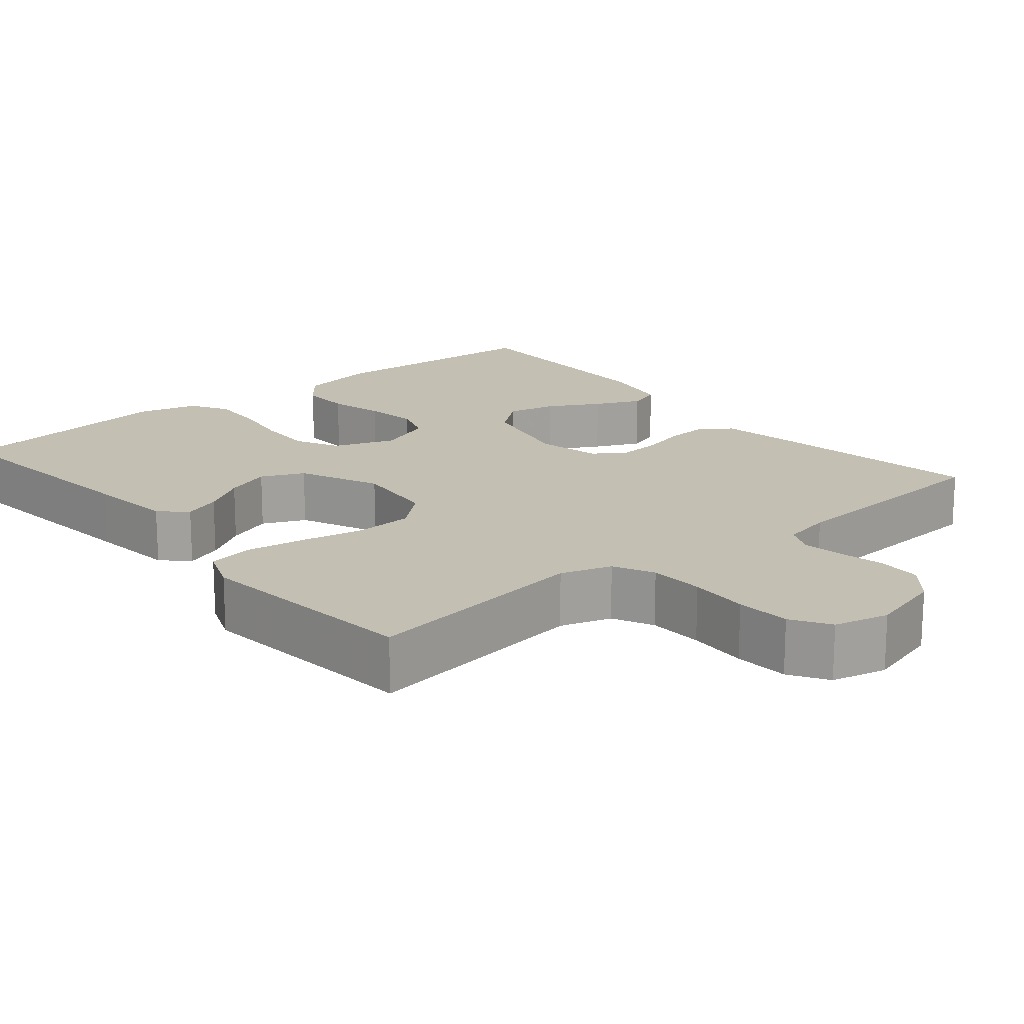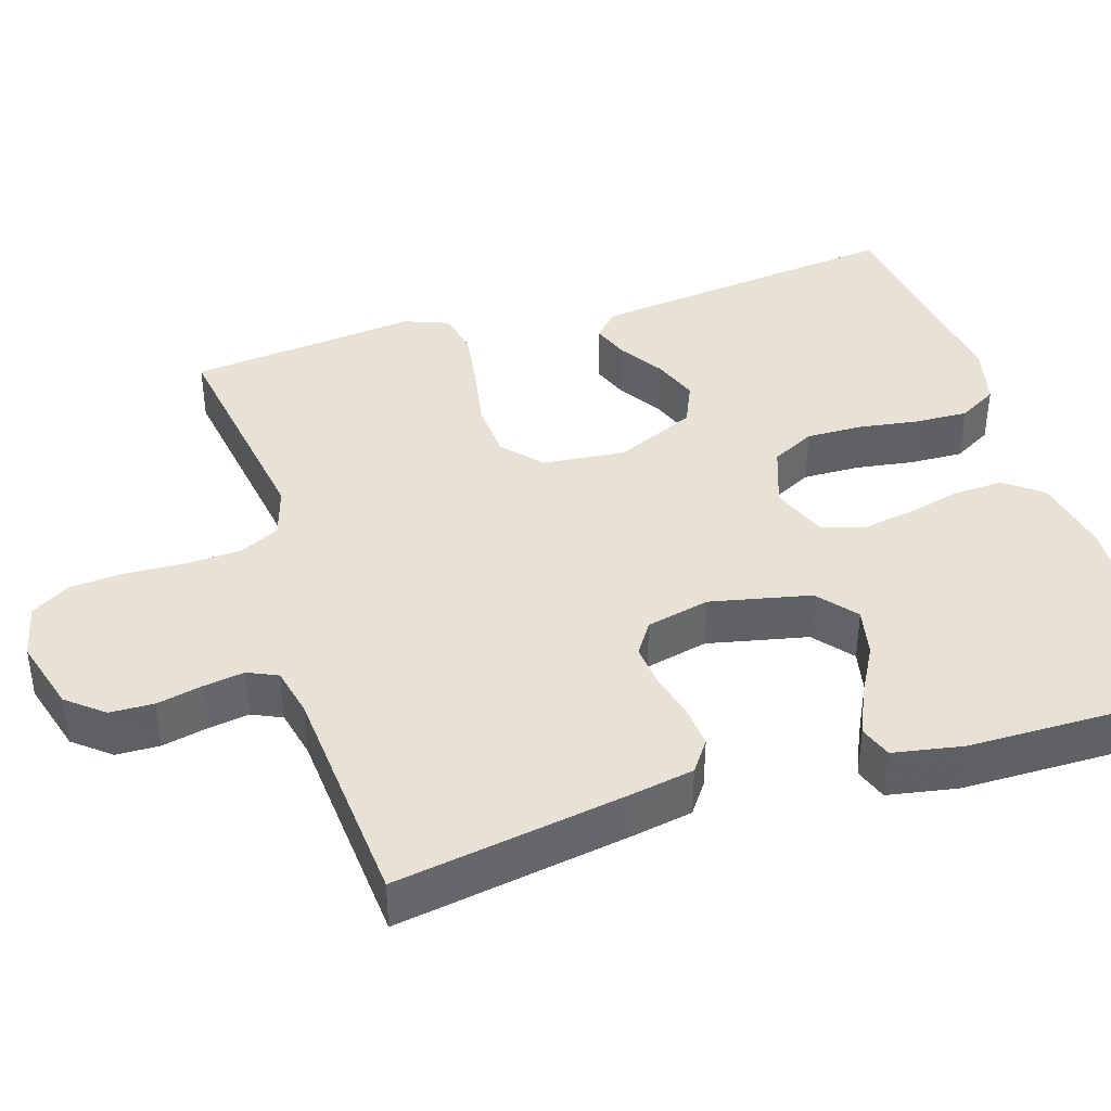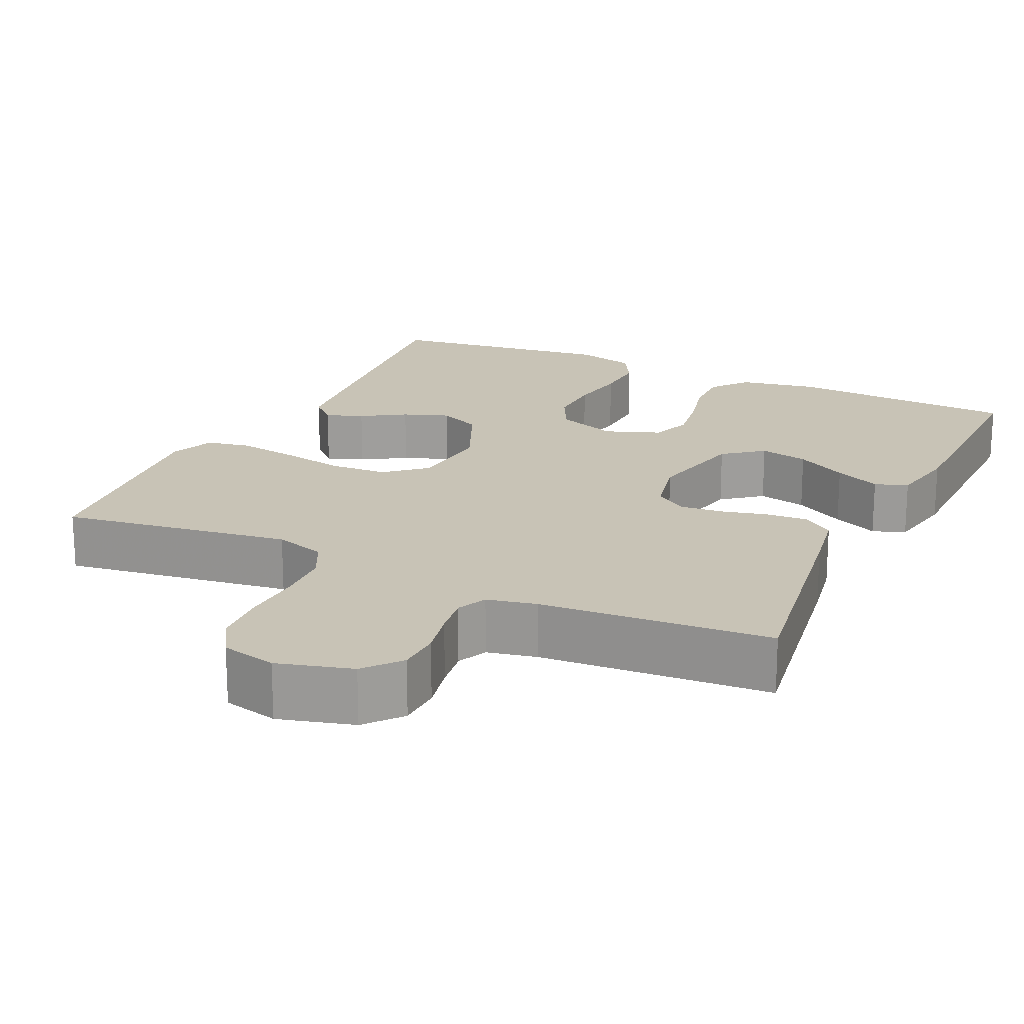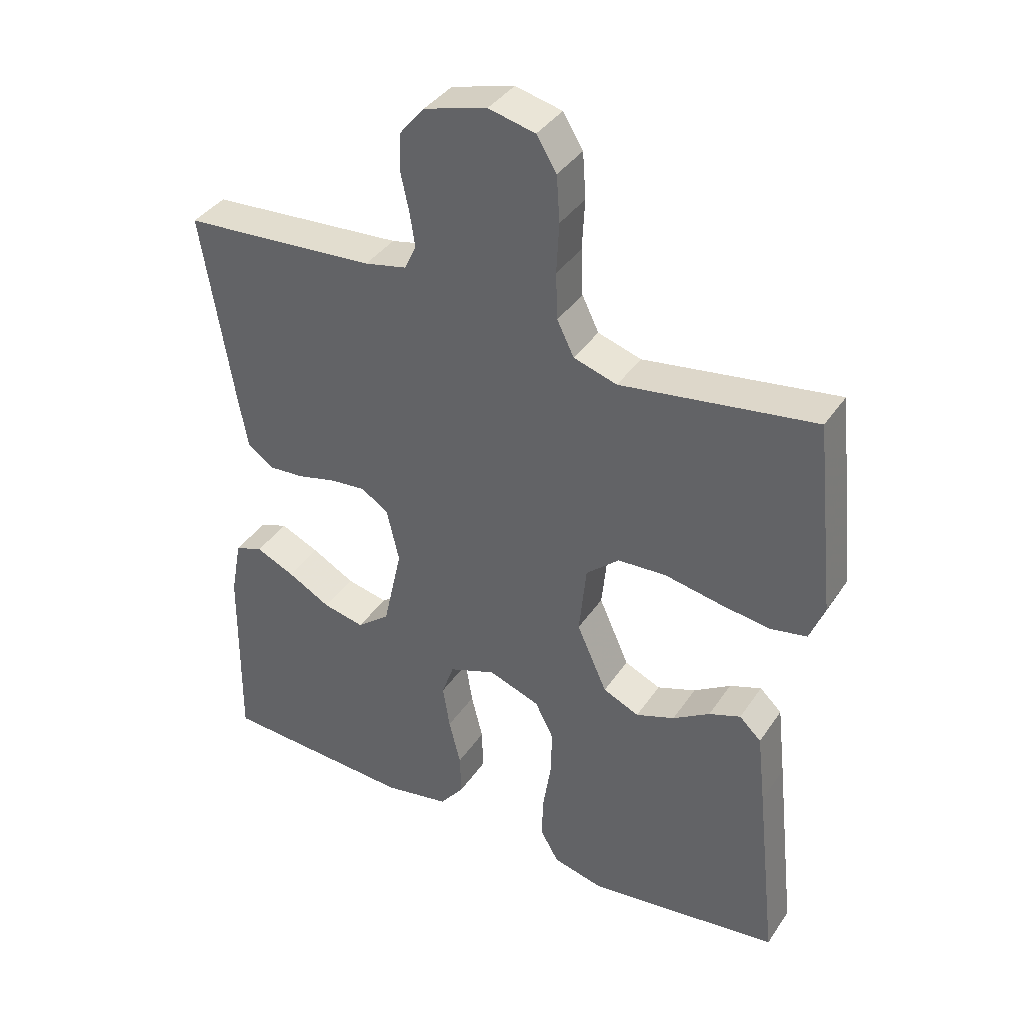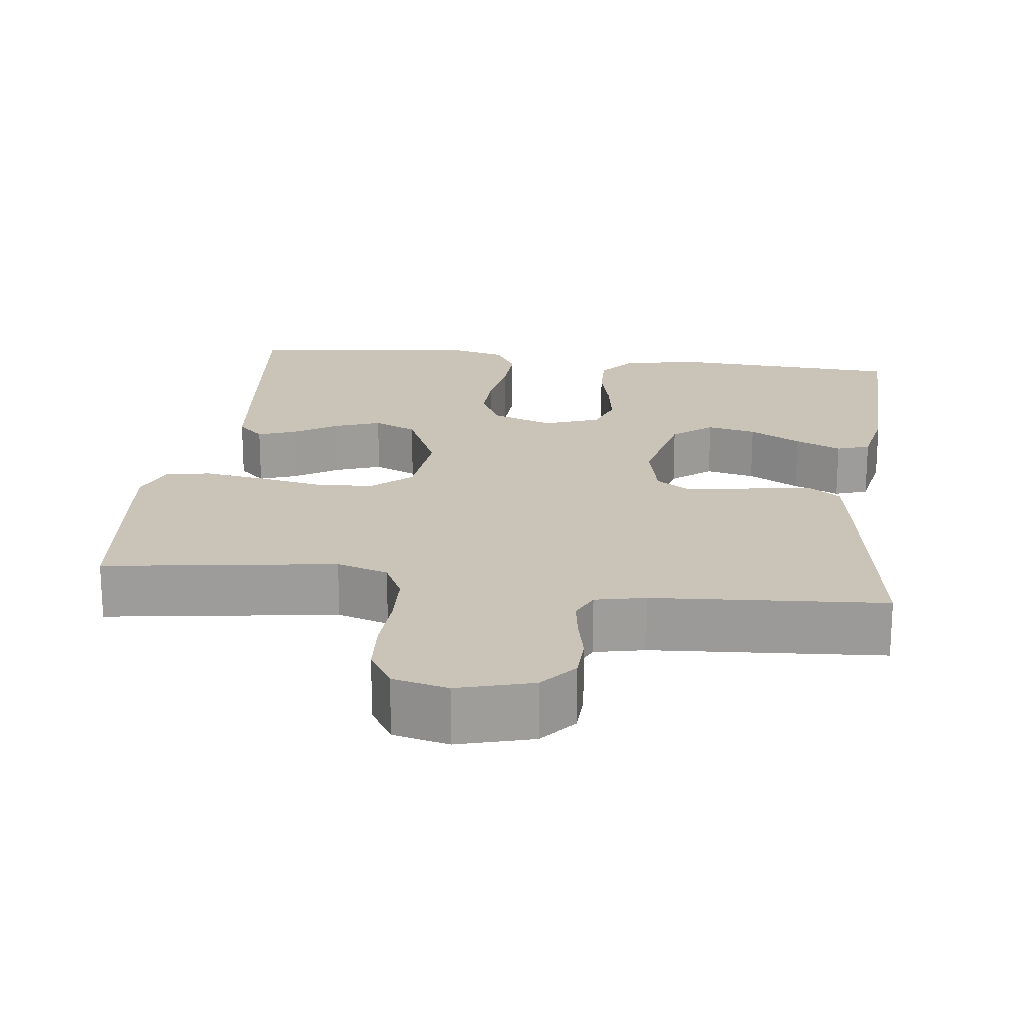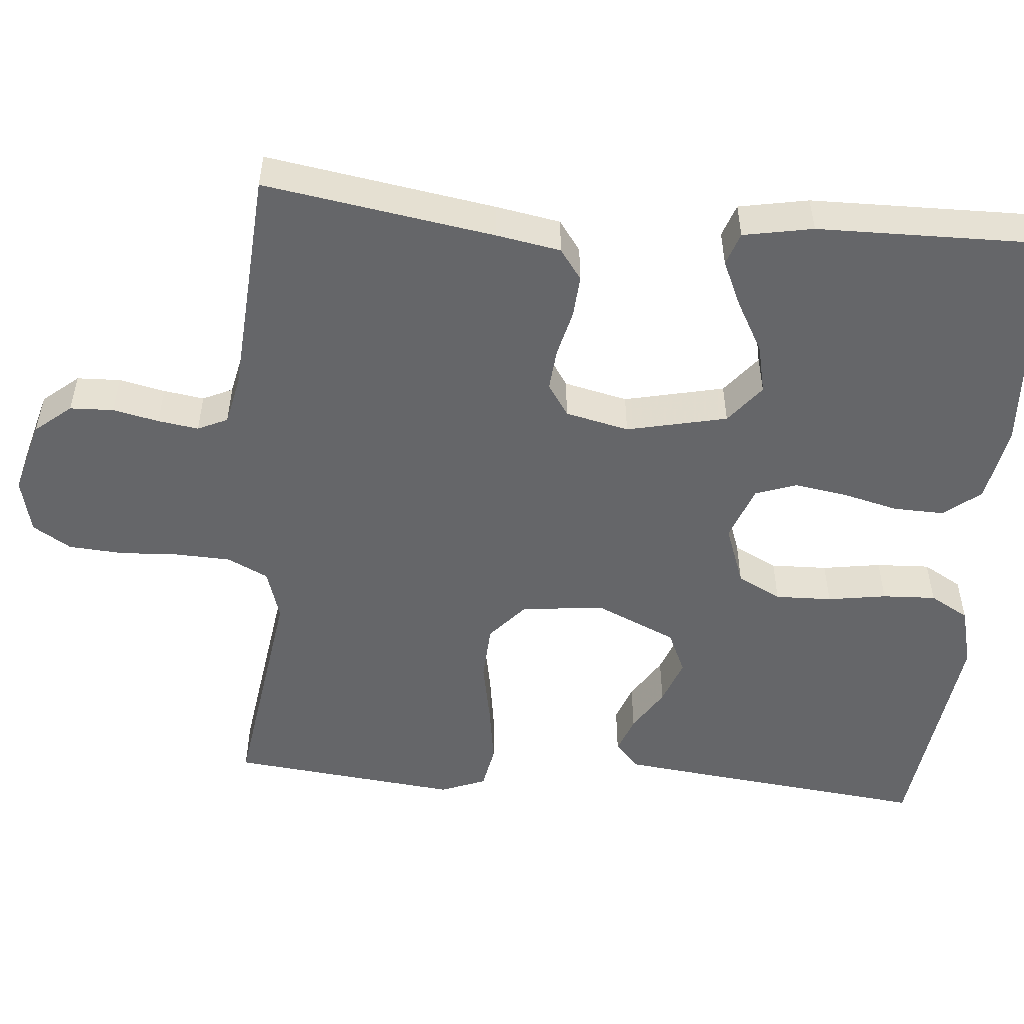
<metadata>
{"format":"obj","ext":"obj","renderer":"f3d","projection":"perspective","resolution":1024,"background":"white","views":[{"elev":17.7,"azim":-39.7,"up":"+Y"},{"elev":40.3,"azim":72.3,"up":"+Y"},{"elev":19.4,"azim":25.3,"up":"+Y"},{"elev":38.4,"azim":-149.7,"up":"+Z"},{"elev":20.0,"azim":7.2,"up":"+Y"},{"elev":-51.9,"azim":85.1,"up":"+Y"}]}
</metadata>
<code>
v 0.5 0.07 -0.5
v 0.2 0.07 -0.517
v 0.098 0.07 -0.498
v 0.06 0.07 -0.45
v 0.062 0.07 -0.384
v 0.08 0.07 -0.311
v 0.091 0.07 -0.242
v 0.072 0.07 -0.188
v 0 0.07 -0.161
v -0.08 0.07 -0.19
v -0.109 0.07 -0.247
v -0.107 0.07 -0.321
v -0.095 0.07 -0.398
v -0.092 0.07 -0.468
v -0.121 0.07 -0.519
v -0.2 0.07 -0.539
v -0.5 0.07 -0.5
v -0.467 0.07 -0.2
v -0.454 0.07 -0.086
v -0.42 0.07 -0.054
v -0.371 0.07 -0.072
v -0.314 0.07 -0.108
v -0.254 0.07 -0.13
v -0.198 0.07 -0.105
v -0.151 0.07 0
v -0.162 0.07 0.109
v -0.213 0.07 0.154
v -0.288 0.07 0.158
v -0.372 0.07 0.142
v -0.451 0.07 0.13
v -0.509 0.07 0.141
v -0.532 0.07 0.2
v -0.5 0.07 0.5
v -0.2 0.07 0.456
v -0.133 0.07 0.477
v -0.107 0.07 0.53
v -0.104 0.07 0.602
v -0.108 0.07 0.68
v -0.103 0.07 0.751
v -0.072 0.07 0.801
v 0 0.07 0.818
v 0.097 0.07 0.791
v 0.136 0.07 0.744
v 0.138 0.07 0.687
v 0.125 0.07 0.627
v 0.117 0.07 0.574
v 0.135 0.07 0.535
v 0.2 0.07 0.521
v 0.5 0.07 0.5
v 0.452 0.07 0.2
v 0.437 0.07 0.116
v 0.397 0.07 0.087
v 0.342 0.07 0.091
v 0.281 0.07 0.106
v 0.226 0.07 0.111
v 0.184 0.07 0.083
v 0.165 0.07 0
v 0.194 0.07 -0.131
v 0.245 0.07 -0.172
v 0.309 0.07 -0.158
v 0.376 0.07 -0.121
v 0.436 0.07 -0.094
v 0.479 0.07 -0.109
v 0.496 0.07 -0.2
v 0.5 0 -0.5
v 0.2 0 -0.517
v 0.098 0 -0.498
v 0.06 0 -0.45
v 0.062 0 -0.384
v 0.08 0 -0.311
v 0.091 0 -0.242
v 0.072 0 -0.188
v 0 0 -0.161
v -0.08 0 -0.19
v -0.109 0 -0.247
v -0.107 0 -0.321
v -0.095 0 -0.398
v -0.092 0 -0.468
v -0.121 0 -0.519
v -0.2 0 -0.539
v -0.5 0 -0.5
v -0.467 0 -0.2
v -0.454 0 -0.086
v -0.42 0 -0.054
v -0.371 0 -0.072
v -0.314 0 -0.108
v -0.254 0 -0.13
v -0.198 0 -0.105
v -0.151 0 0
v -0.162 0 0.109
v -0.213 0 0.154
v -0.288 0 0.158
v -0.372 0 0.142
v -0.451 0 0.13
v -0.509 0 0.141
v -0.532 0 0.2
v -0.5 0 0.5
v -0.2 0 0.456
v -0.133 0 0.477
v -0.107 0 0.53
v -0.104 0 0.602
v -0.108 0 0.68
v -0.103 0 0.751
v -0.072 0 0.801
v 0 0 0.818
v 0.097 0 0.791
v 0.136 0 0.744
v 0.138 0 0.687
v 0.125 0 0.627
v 0.117 0 0.574
v 0.135 0 0.535
v 0.2 0 0.521
v 0.5 0 0.5
v 0.452 0 0.2
v 0.437 0 0.116
v 0.397 0 0.087
v 0.342 0 0.091
v 0.281 0 0.106
v 0.226 0 0.111
v 0.184 0 0.083
v 0.165 0 0
v 0.194 0 -0.131
v 0.245 0 -0.172
v 0.309 0 -0.158
v 0.376 0 -0.121
v 0.436 0 -0.094
v 0.479 0 -0.109
v 0.496 0 -0.2
f 4 5 6
f 3 4 6
f 2 3 6
f 1 2 6
f 64 1 6
f 63 64 6
f 62 63 6
f 61 62 6
f 60 61 6
f 59 60 6 7
f 58 59 7 8
f 57 58 8 9
f 56 57 9 10
f 52 53 54
f 51 52 54
f 50 51 54
f 49 50 54
f 48 49 54
f 47 48 54 55
f 46 47 55 56
f 43 44 45
f 42 43 45
f 41 42 45
f 40 41 45
f 39 40 45
f 38 39 45
f 37 38 45
f 36 37 45 46
f 46 56 10
f 36 46 10
f 35 36 10
f 32 33 34
f 31 32 34
f 30 31 34
f 29 30 34
f 28 29 34
f 27 28 34 35
f 20 21 22
f 19 20 22
f 18 19 22
f 17 18 22
f 16 17 22
f 15 16 22
f 14 15 22
f 13 14 22
f 12 13 22
f 11 12 22 23
f 10 11 23 24
f 26 27 35
f 25 26 35 10
f 10 24 25
f 70 69 68
f 70 68 67
f 70 67 66
f 70 66 65
f 70 65 128
f 70 128 127
f 70 127 126
f 70 126 125
f 70 125 124
f 71 70 124 123
f 72 71 123 122
f 73 72 122 121
f 74 73 121 120
f 118 117 116
f 118 116 115
f 118 115 114
f 118 114 113
f 118 113 112
f 119 118 112 111
f 120 119 111 110
f 109 108 107
f 109 107 106
f 109 106 105
f 109 105 104
f 109 104 103
f 109 103 102
f 109 102 101
f 110 109 101 100
f 74 120 110
f 74 110 100
f 74 100 99
f 98 97 96
f 98 96 95
f 98 95 94
f 98 94 93
f 98 93 92
f 99 98 92 91
f 86 85 84
f 86 84 83
f 86 83 82
f 86 82 81
f 86 81 80
f 86 80 79
f 86 79 78
f 86 78 77
f 86 77 76
f 87 86 76 75
f 88 87 75 74
f 99 91 90
f 74 99 90 89
f 89 88 74
f 1 65 66 2
f 2 66 67 3
f 3 67 68 4
f 4 68 69 5
f 5 69 70 6
f 6 70 71 7
f 7 71 72 8
f 8 72 73 9
f 9 73 74 10
f 10 74 75 11
f 11 75 76 12
f 12 76 77 13
f 13 77 78 14
f 14 78 79 15
f 15 79 80 16
f 16 80 81 17
f 17 81 82 18
f 18 82 83 19
f 19 83 84 20
f 20 84 85 21
f 21 85 86 22
f 22 86 87 23
f 23 87 88 24
f 24 88 89 25
f 25 89 90 26
f 26 90 91 27
f 27 91 92 28
f 28 92 93 29
f 29 93 94 30
f 30 94 95 31
f 31 95 96 32
f 32 96 97 33
f 33 97 98 34
f 34 98 99 35
f 35 99 100 36
f 36 100 101 37
f 37 101 102 38
f 38 102 103 39
f 39 103 104 40
f 40 104 105 41
f 41 105 106 42
f 42 106 107 43
f 43 107 108 44
f 44 108 109 45
f 45 109 110 46
f 46 110 111 47
f 47 111 112 48
f 48 112 113 49
f 49 113 114 50
f 50 114 115 51
f 51 115 116 52
f 52 116 117 53
f 53 117 118 54
f 54 118 119 55
f 55 119 120 56
f 56 120 121 57
f 57 121 122 58
f 58 122 123 59
f 59 123 124 60
f 60 124 125 61
f 61 125 126 62
f 62 126 127 63
f 63 127 128 64
f 64 128 65 1

</code>
